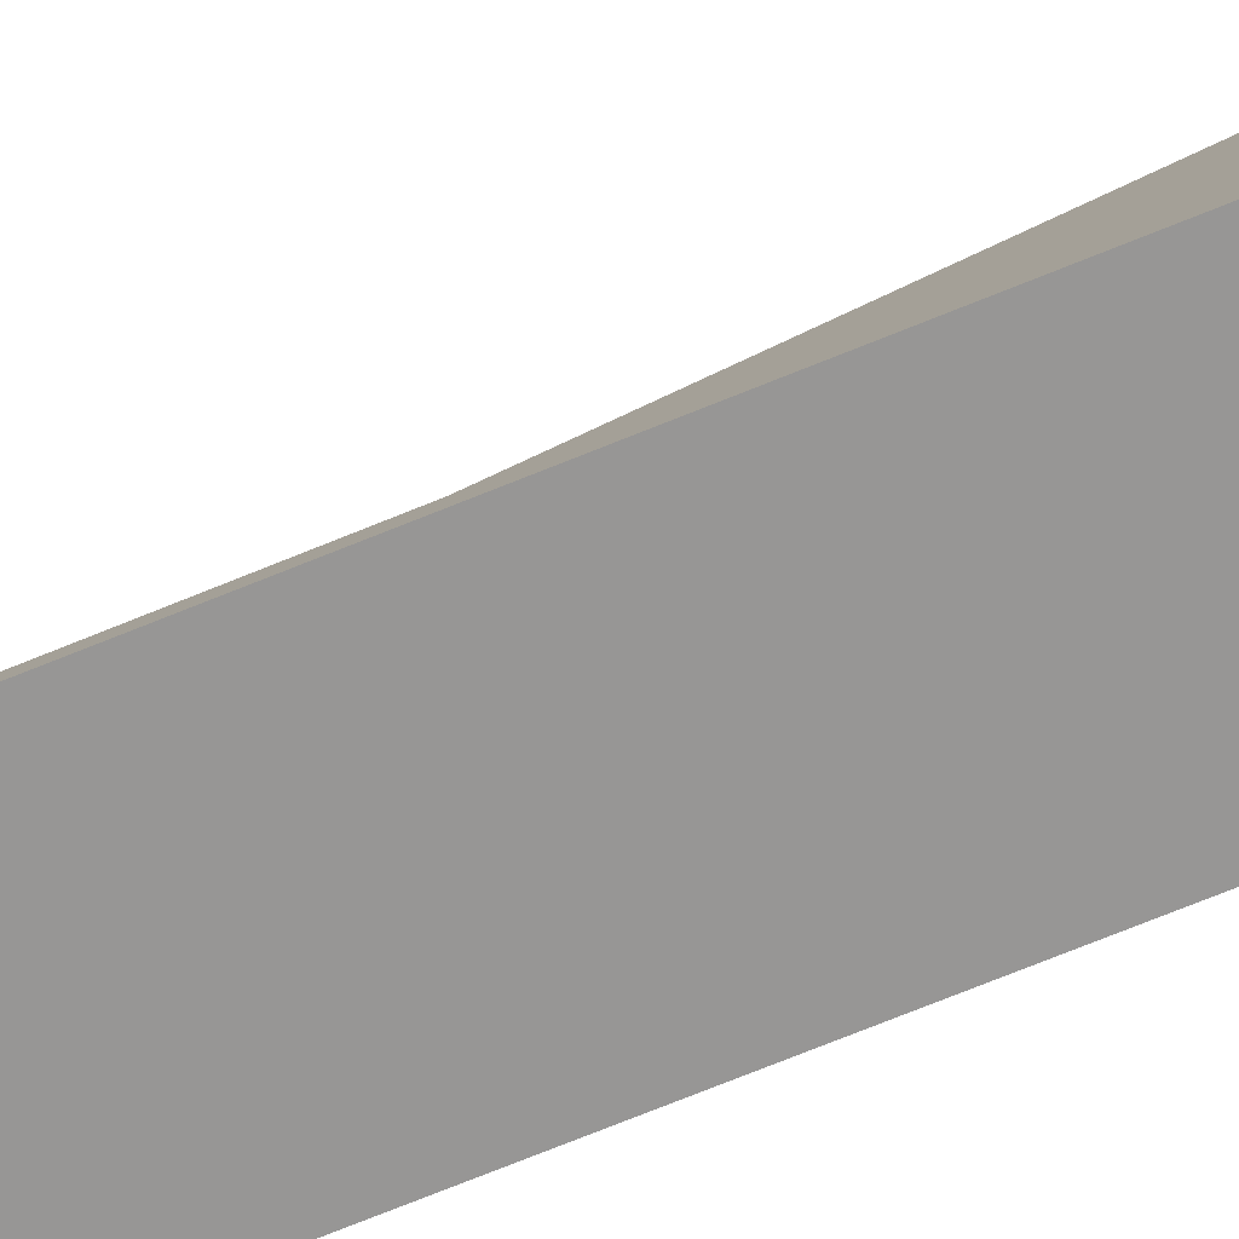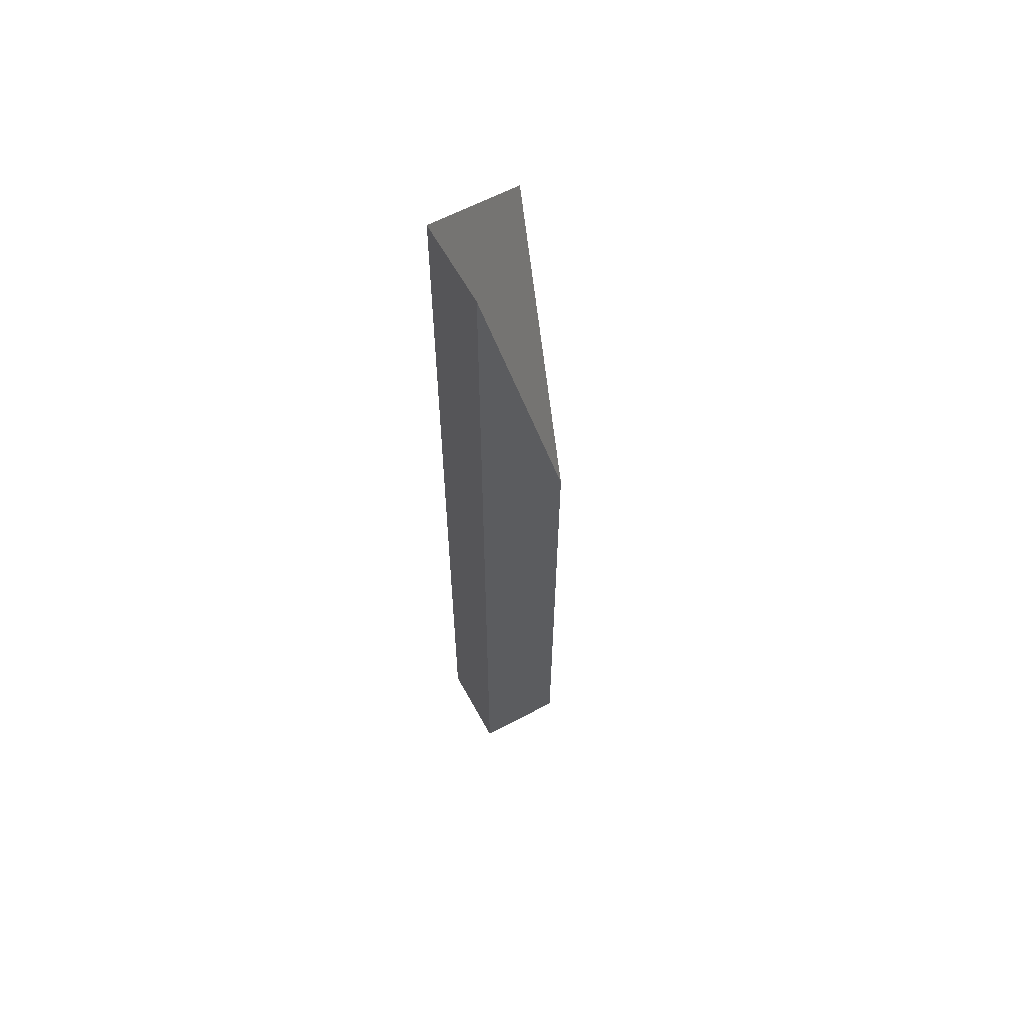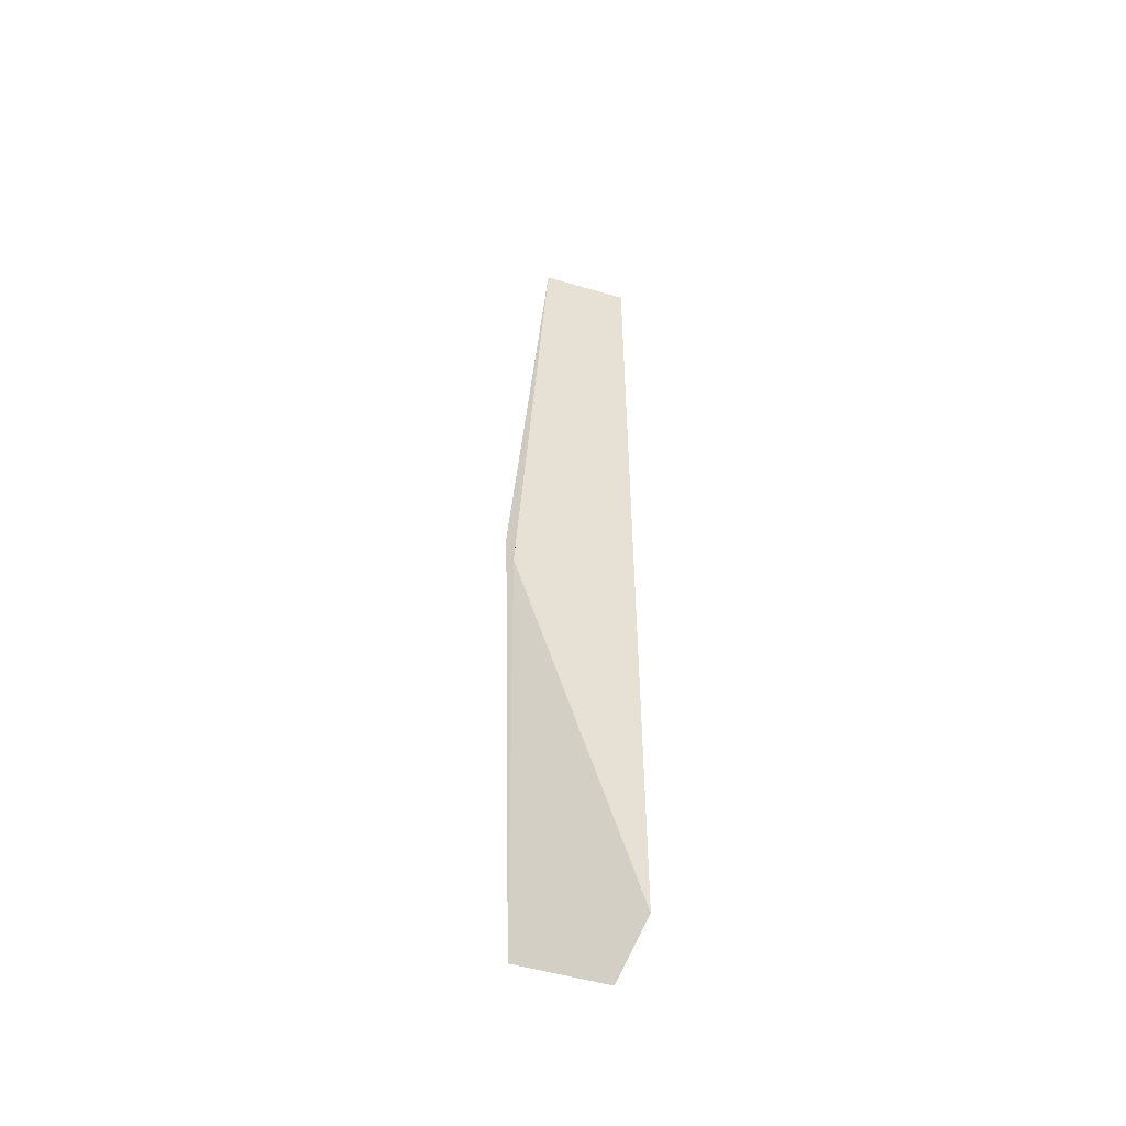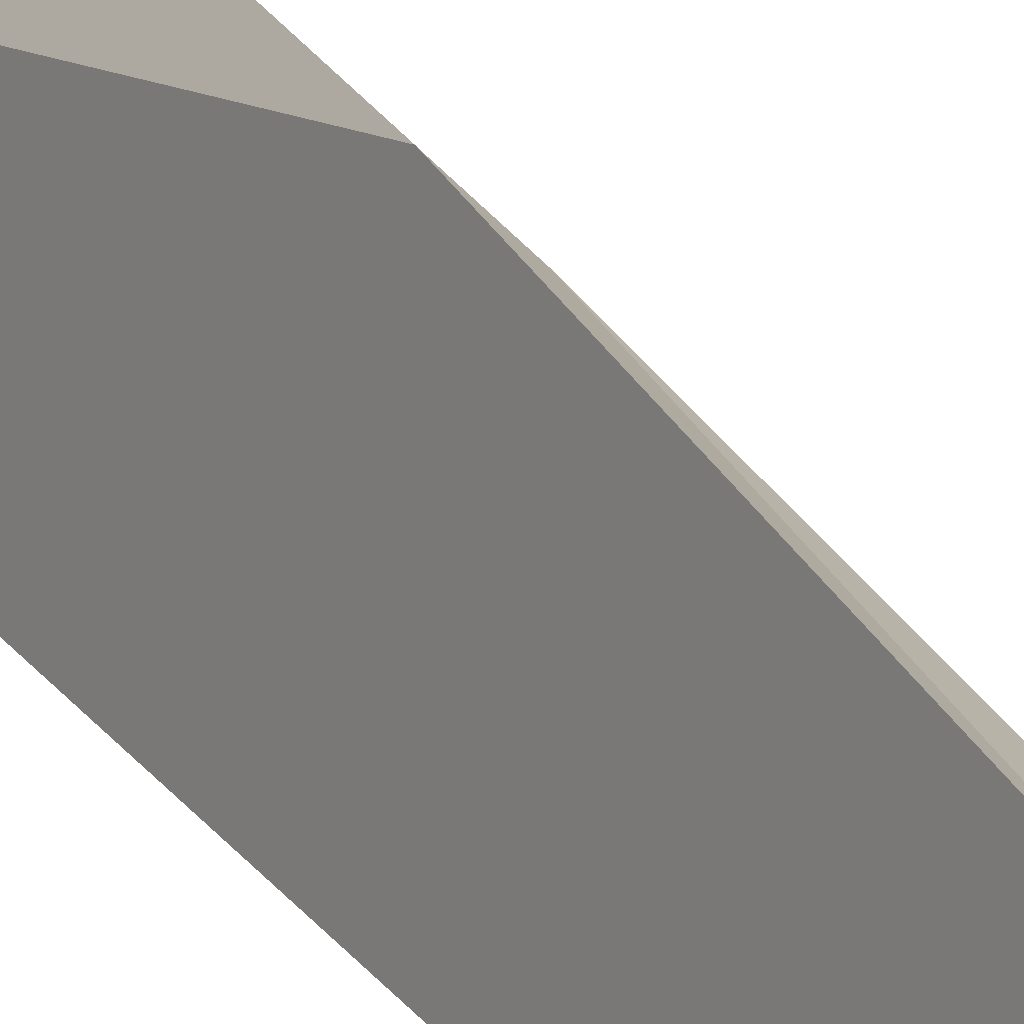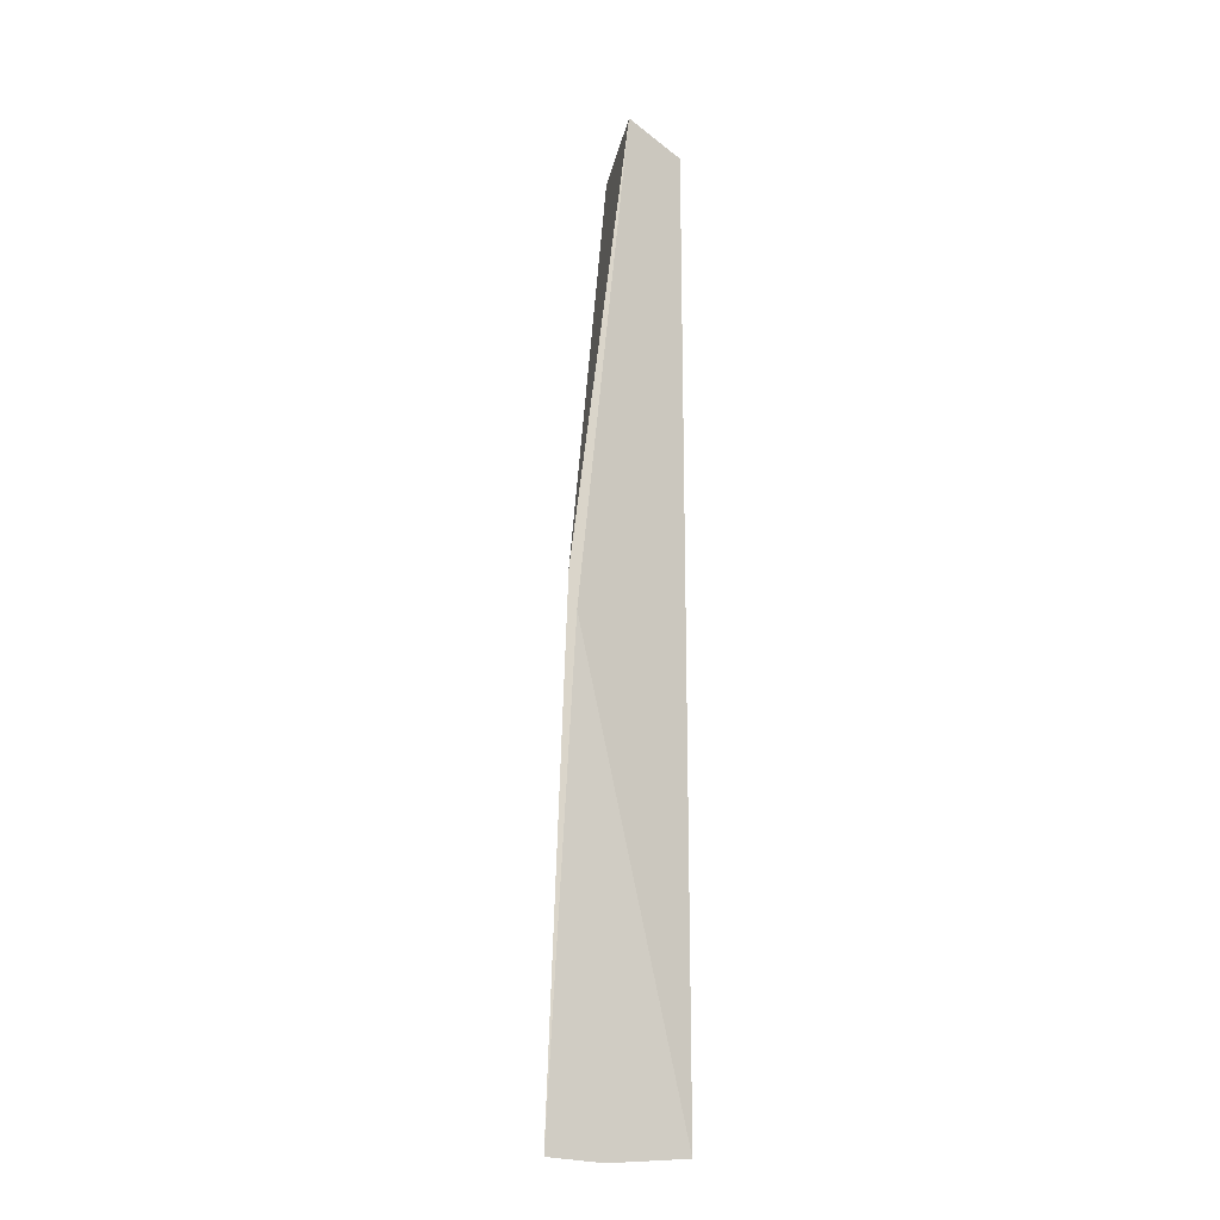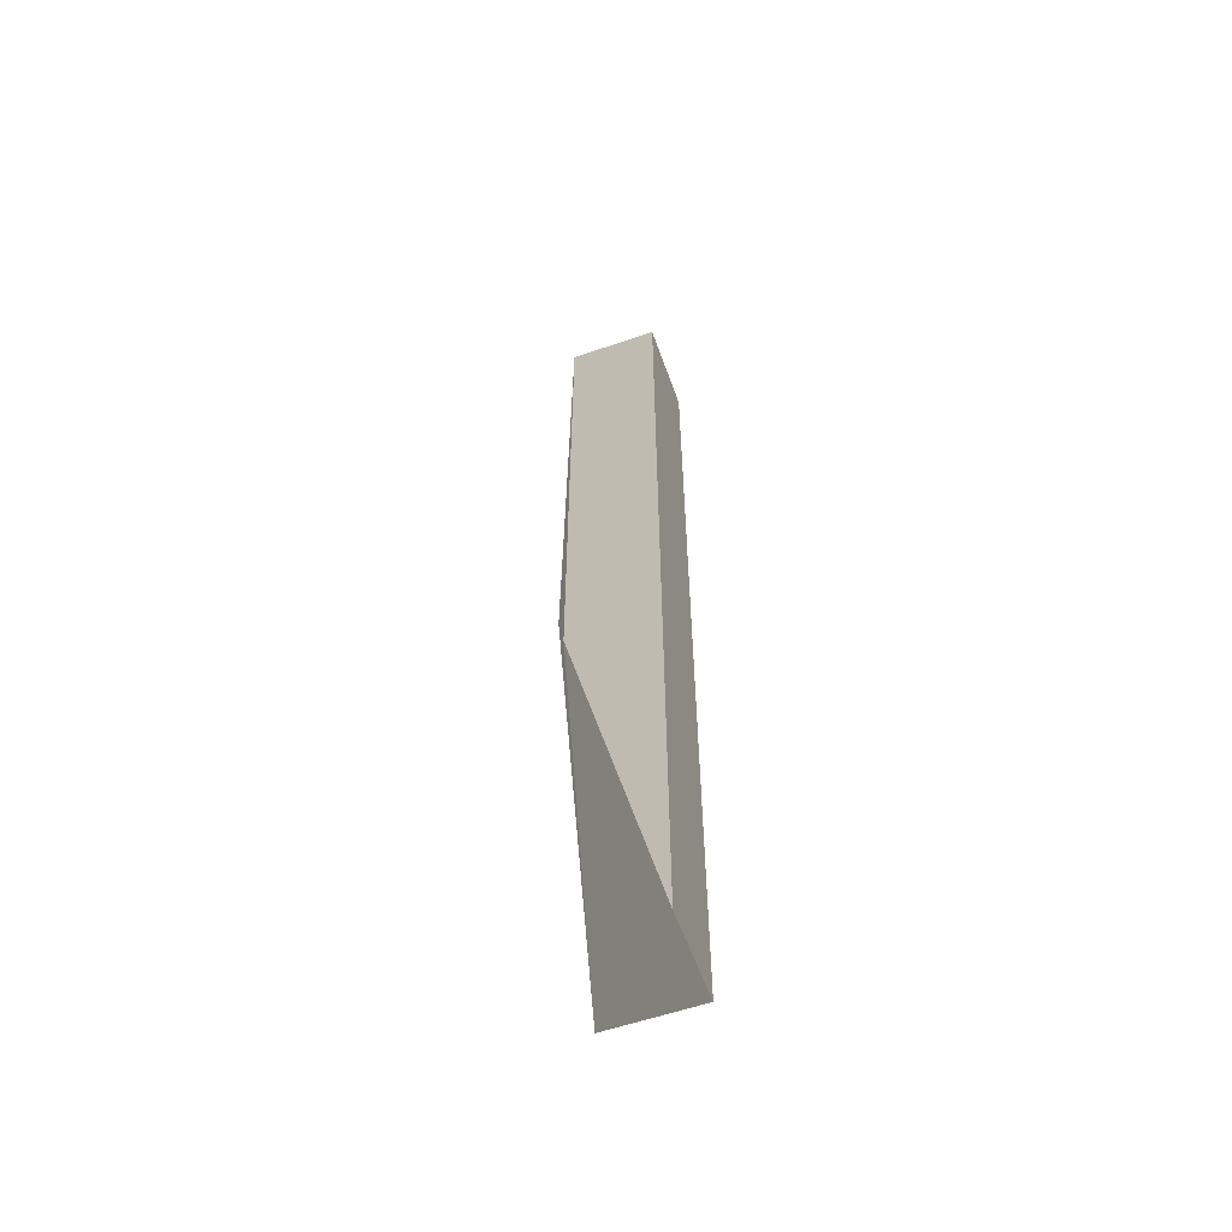
<metadata>
{"format":"obj","ext":"obj","renderer":"f3d","projection":"perspective","resolution":1024,"background":"white","views":[{"elev":-67.8,"azim":112.7,"up":"+Y"},{"elev":61.3,"azim":61.4,"up":"+Z"},{"elev":-52.7,"azim":-107.4,"up":"+Z"},{"elev":27.5,"azim":150.8,"up":"+Y"},{"elev":-19.0,"azim":-145.0,"up":"+Z"},{"elev":-58.1,"azim":-70.4,"up":"+Z"}]}
</metadata>
<code>
o Cube
v 21.16 21.16 -227.9
v 21.16 -21.16 -227.9
v 2.201 33.17 11.32
v 21.16 -21.16 227.9
v 0.2419 29.77 -6.496
v -21.16 -21.16 -227.9
v -21.16 21.16 227.9
v -21.16 -21.16 227.9
f 1 5 7 3
f 4 3 7 8
f 8 7 5 6
f 6 2 4 8
f 2 1 3 4
f 6 5 1 2

</code>
